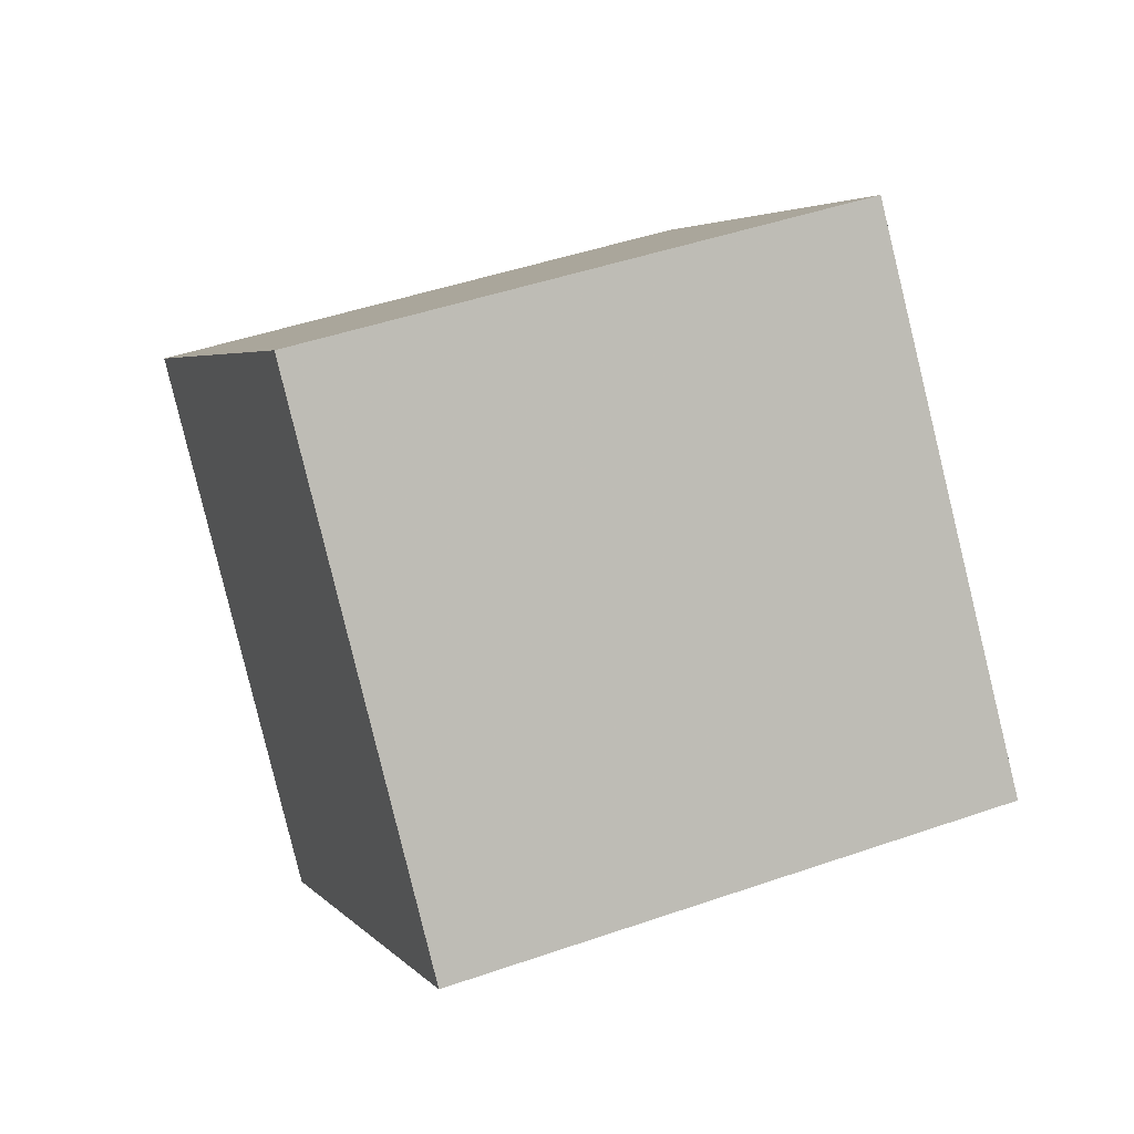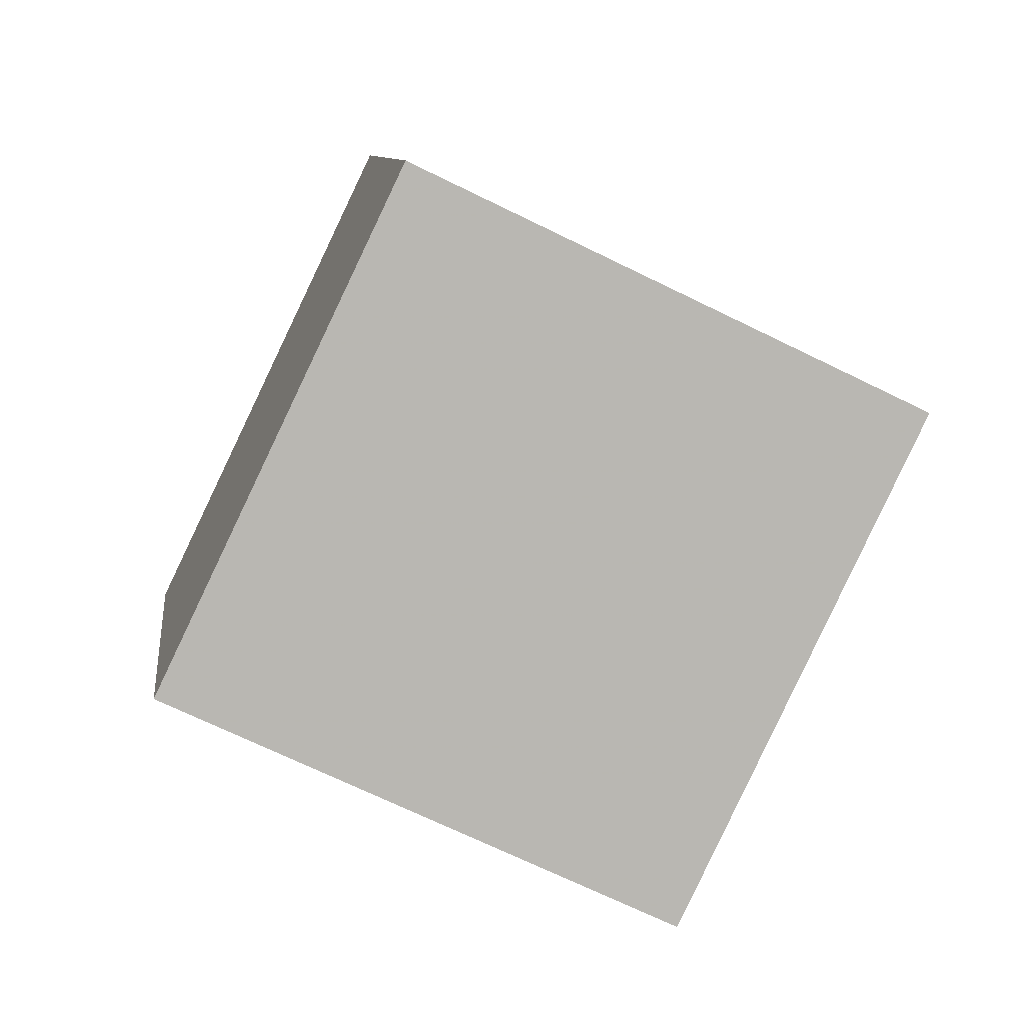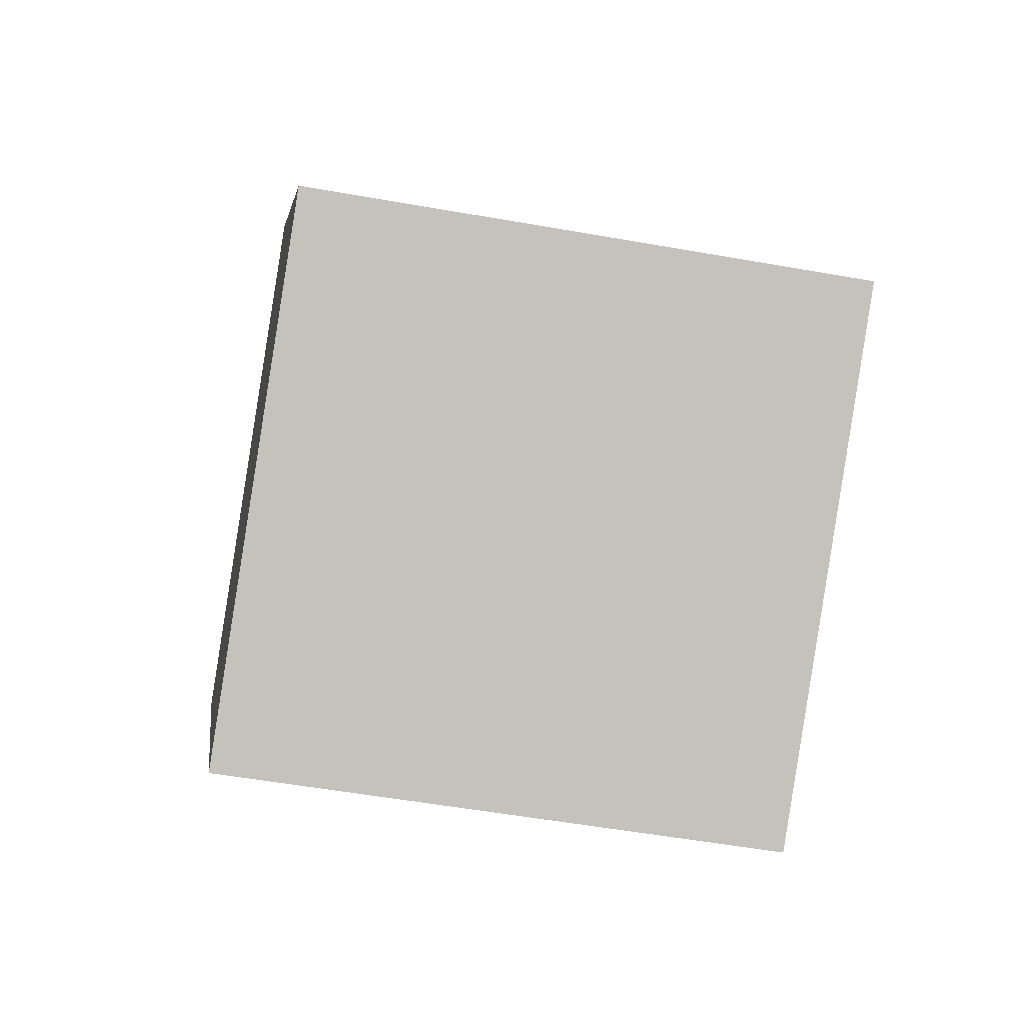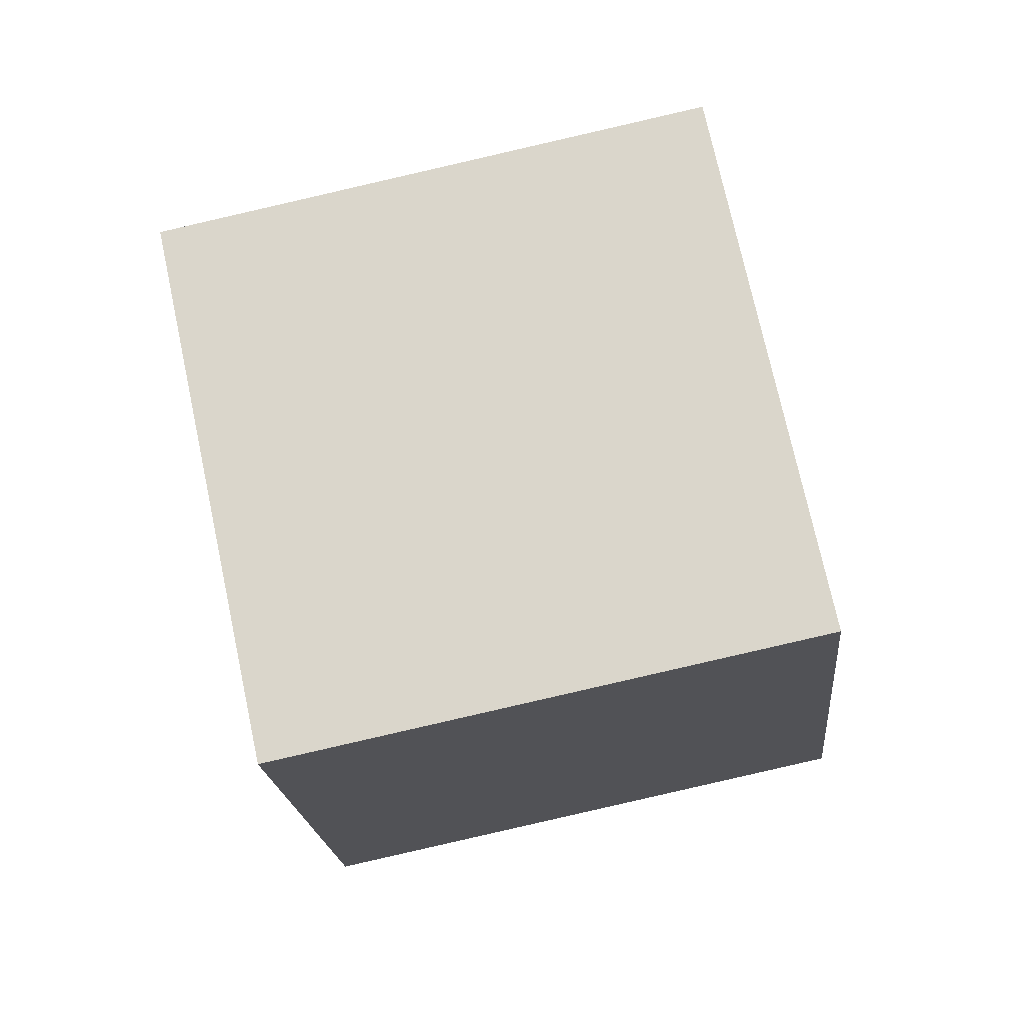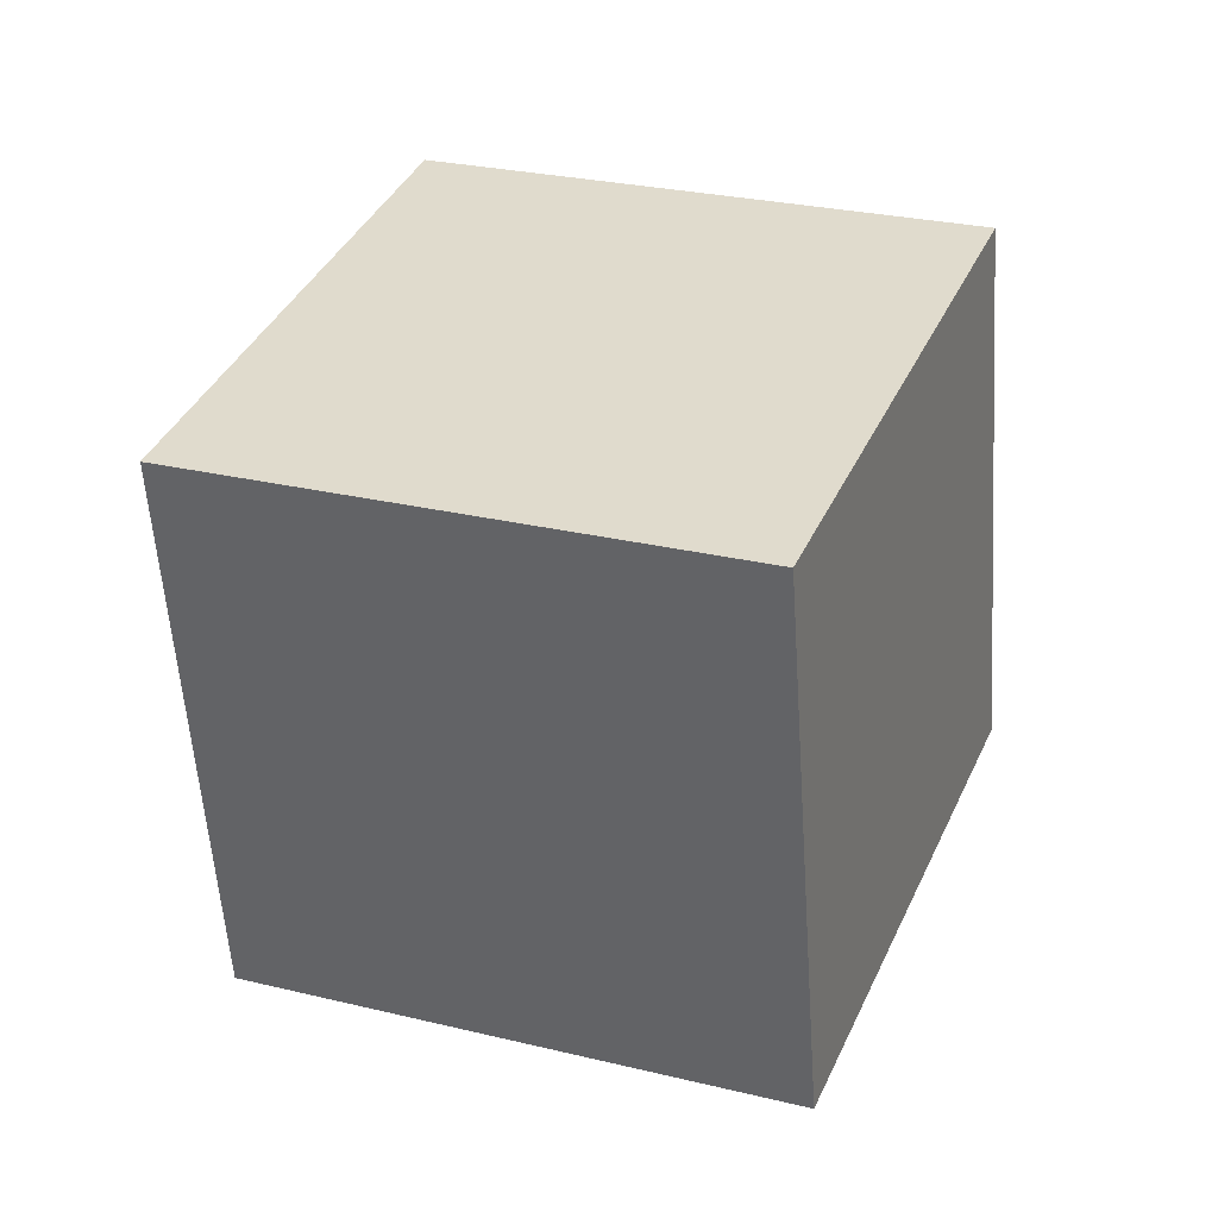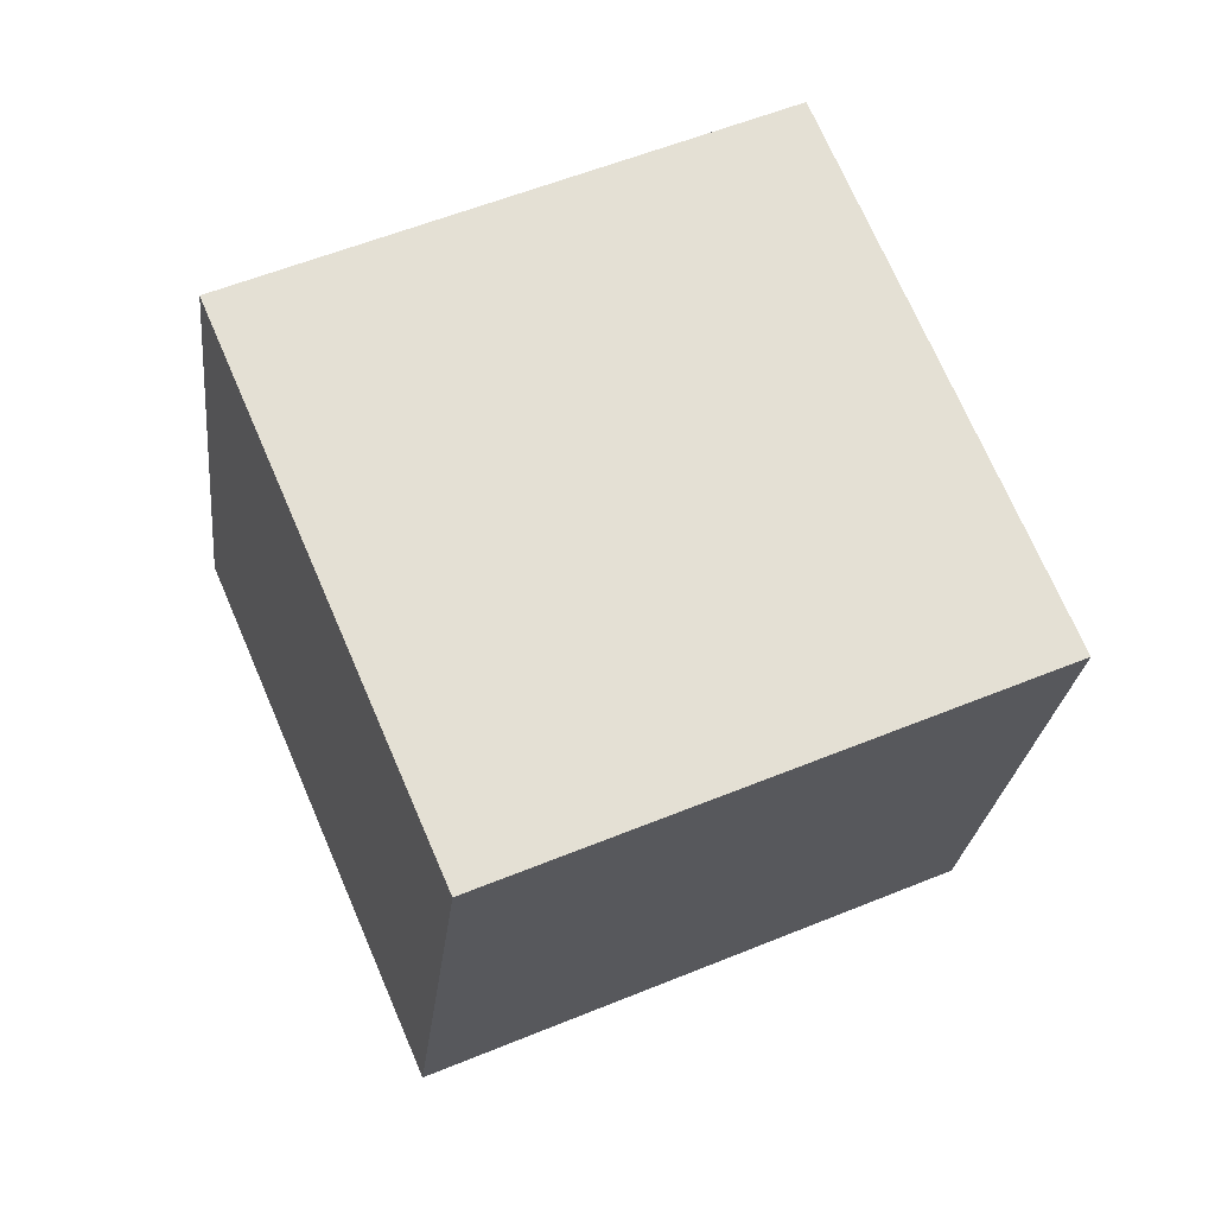
<metadata>
{"format":"obj","ext":"obj","renderer":"f3d","projection":"perspective","resolution":1024,"background":"white","views":[{"elev":70.7,"azim":-7.1,"up":"+Y"},{"elev":18.3,"azim":-83.5,"up":"+Y"},{"elev":64.8,"azim":18.1,"up":"+Y"},{"elev":6.1,"azim":169.4,"up":"+Z"},{"elev":62.0,"azim":-172.2,"up":"+Z"},{"elev":-36.1,"azim":74.2,"up":"+Z"}]}
</metadata>
<code>
v 4.957 -10.13 6.623
v 3.676 -5.695 -2.249
v 7.458 -1.327 10.66
v 6.177 3.106 1.787
v -4.64 -8.426 8.859
v -5.921 -3.993 -0.01313
v -2.139 0.3747 12.9
v -3.42 4.808 4.023
f 2 4 1
f 5 2 1
f 1 4 3
f 3 5 1
f 2 8 4
f 6 2 5
f 6 8 2
f 4 8 3
f 7 5 3
f 3 8 7
f 7 6 5
f 8 6 7

</code>
